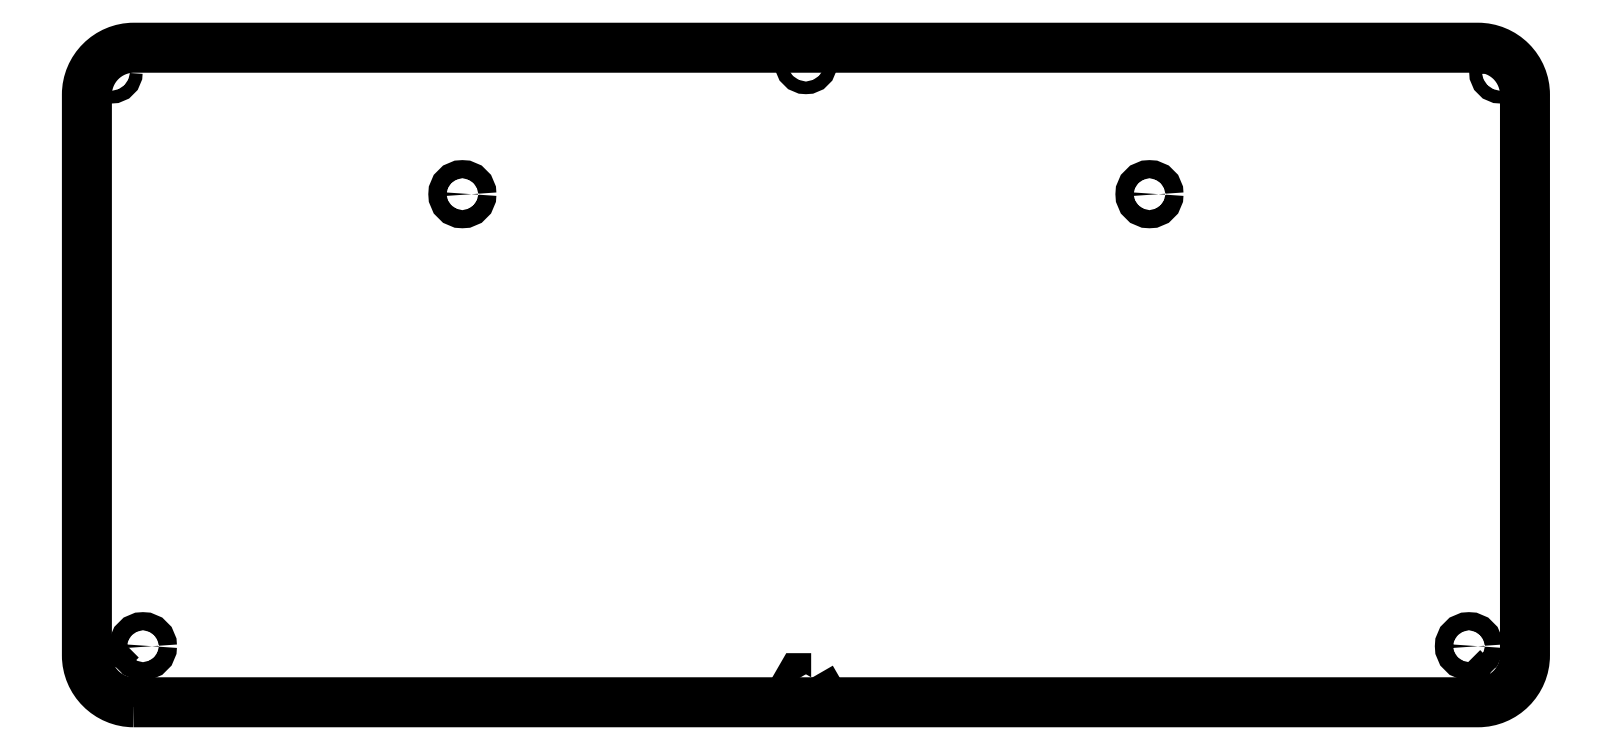
<metadata>
{"format":"dxf","ext":"dxf","renderer":"ezdxf+matplotlib","layout":"modelspace","background":"white","min_lineweight":24,"dpi":150}
</metadata>
<code>
0
SECTION
2
ENTITIES
0
CIRCLE
8
0
10
-224
20
4
30
0
40
1.5
210
0
220
-0
230
1
0
CIRCLE
8
0
10
-171
20
79
30
0
40
1.5
210
0
220
-0
230
1
0
CIRCLE
8
0
10
-4
20
4
30
0
40
1.5
210
0
220
-0
230
1
0
CIRCLE
8
0
10
-57
20
79
30
0
40
1.5
210
0
220
-0
230
1
0
CIRCLE
8
0
10
1.248
20
99.25
30
0
40
1.05
210
0
220
-0
230
1
0
LWPOLYLINE
8
0
90
6
70
1
43
0
10
-113.1
20
-1.3
10
-114.9
20
-1.3
10
-115.7
20
-2.8
10
-114.9
20
-4.3
10
-113.1
20
-4.3
10
-112.3
20
-2.8
0
CIRCLE
8
0
10
-229.2
20
99.25
30
0
40
1.05
210
0
220
-0
230
1
0
CIRCLE
8
0
10
-114
20
100.8
30
0
40
1.05
210
0
220
-0
230
1
0
LWPOLYLINE
8
0
90
6
70
1
43
0
10
-227.6
20
-0.8143
10
-228.8
20
0.3696
10
-230.4
20
-0.06375
10
-230.9
20
-1.681
10
-229.7
20
-2.865
10
-228.1
20
-2.432
0
LWPOLYLINE
8
0
90
6
70
1
43
0
10
0.7994
20
0.4254
10
-0.4254
20
-0.7994
10
0.02292
20
-2.472
10
1.696
20
-2.921
10
2.921
20
-1.696
10
2.472
20
-0.02292
0
LWPOLYLINE
8
0
90
8
70
1
43
0
10
-225.5
20
-5.3
42
-0.4142
10
-233.3
20
2.5
10
-233.3
20
95.5
42
-0.4142
10
-225.5
20
103.3
10
-2.5
20
103.3
42
-0.4142
10
5.3
20
95.5
10
5.3
20
2.5
42
-0.4142
10
-2.5
20
-5.3
0
ENDSEC
0
EOF

</code>
